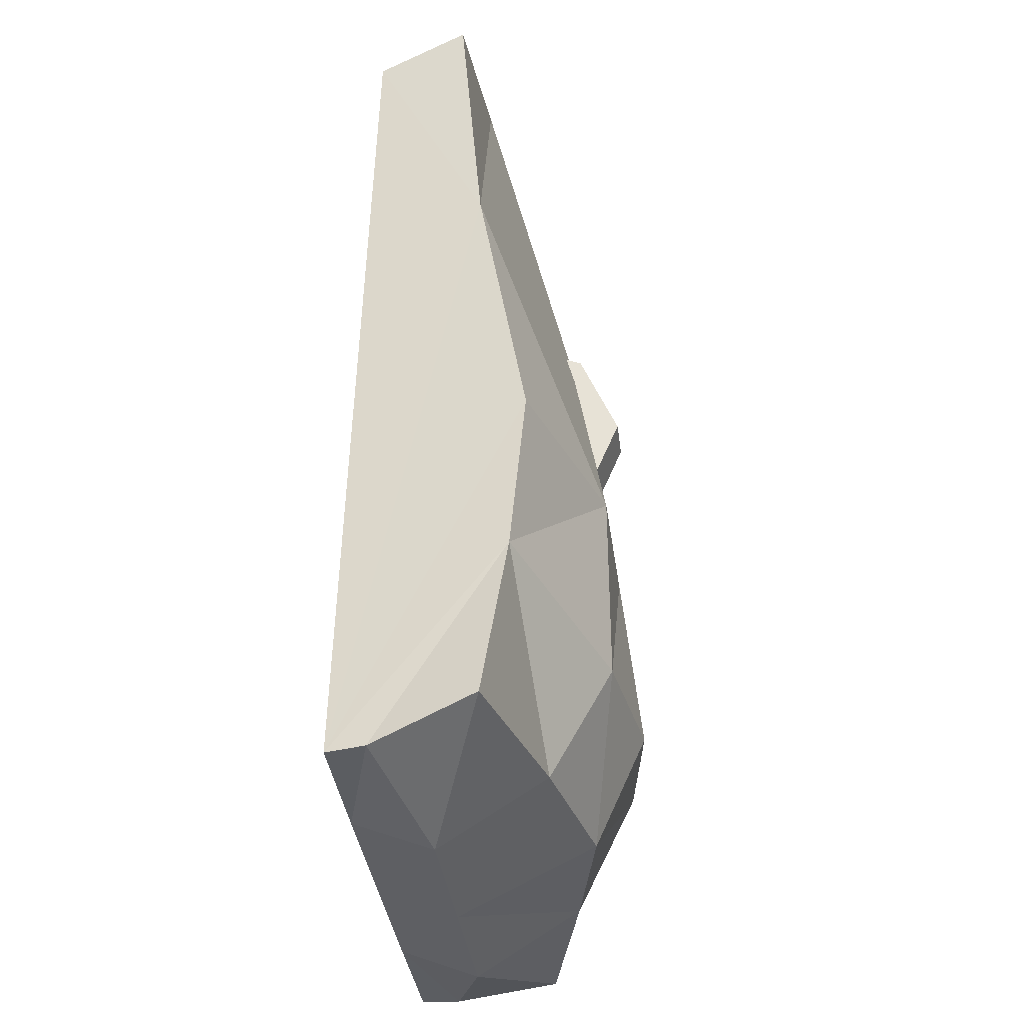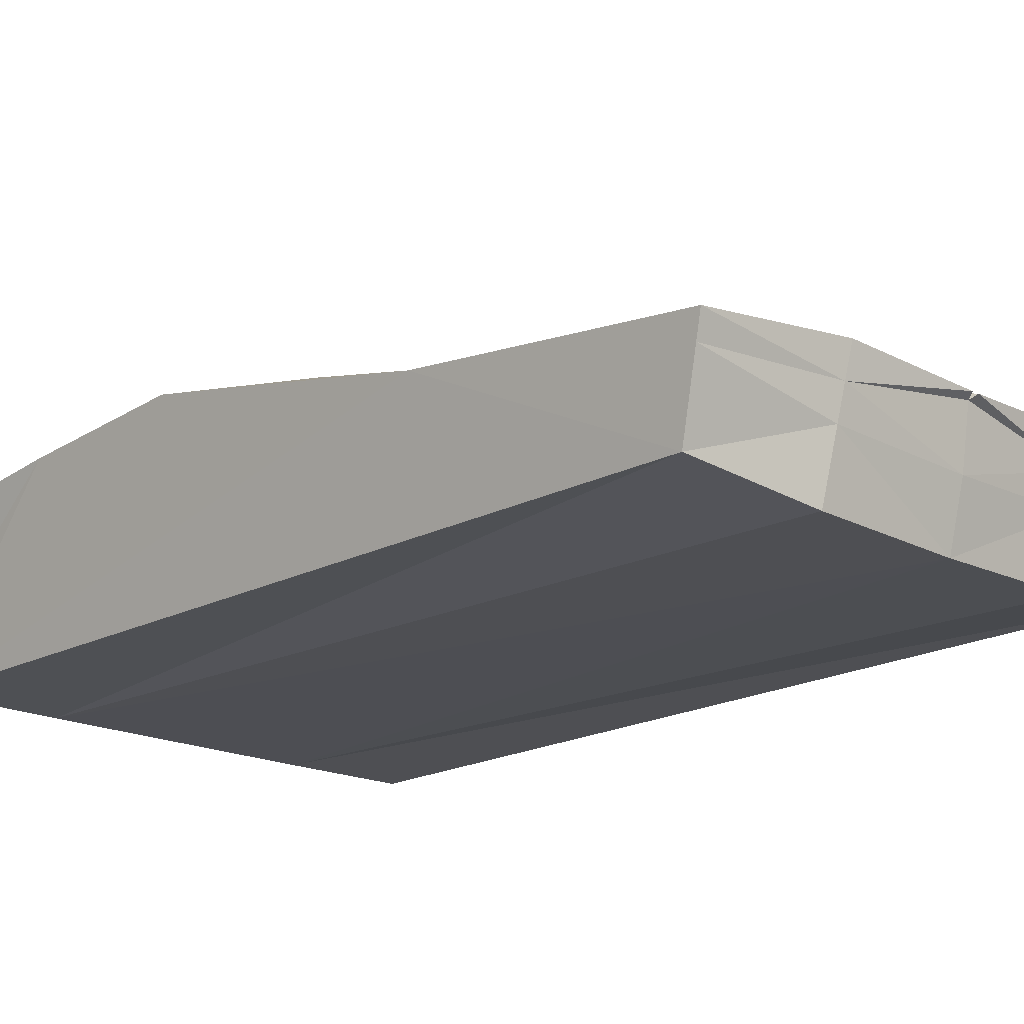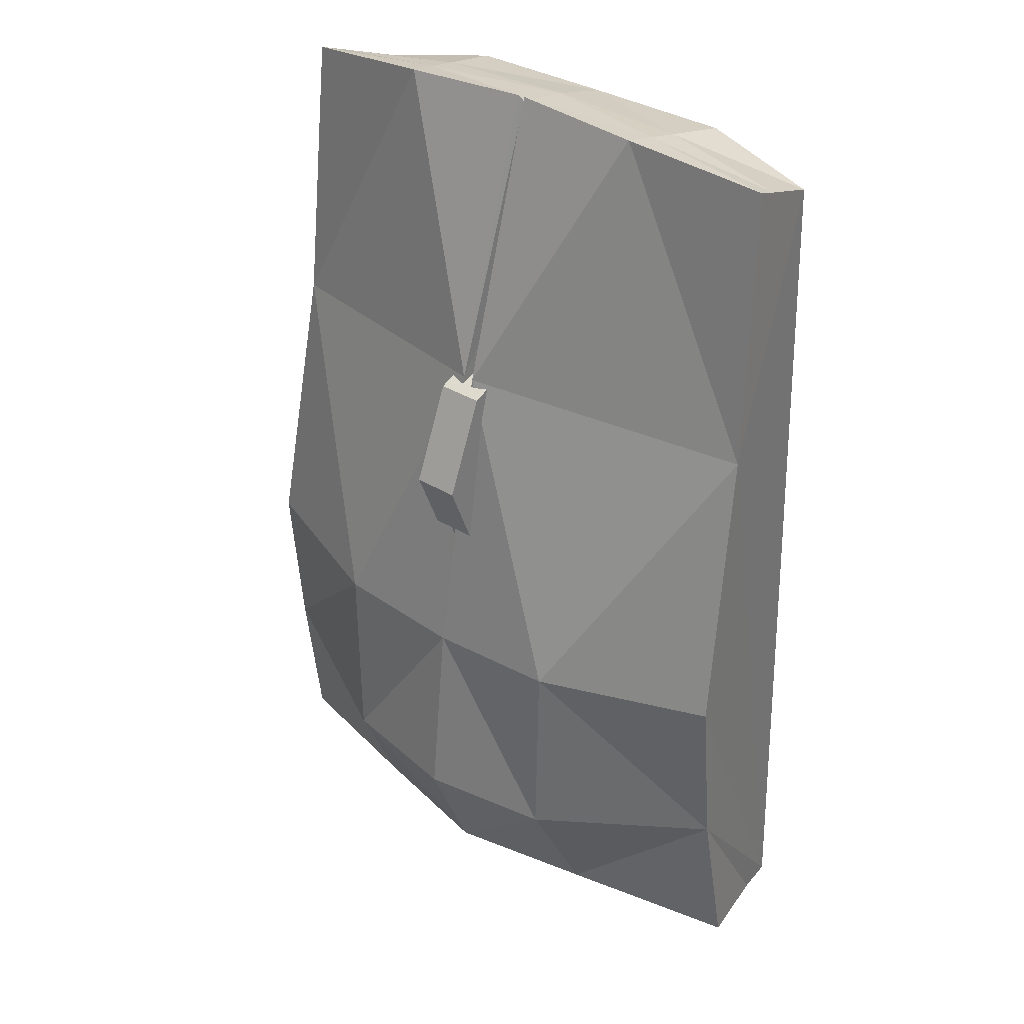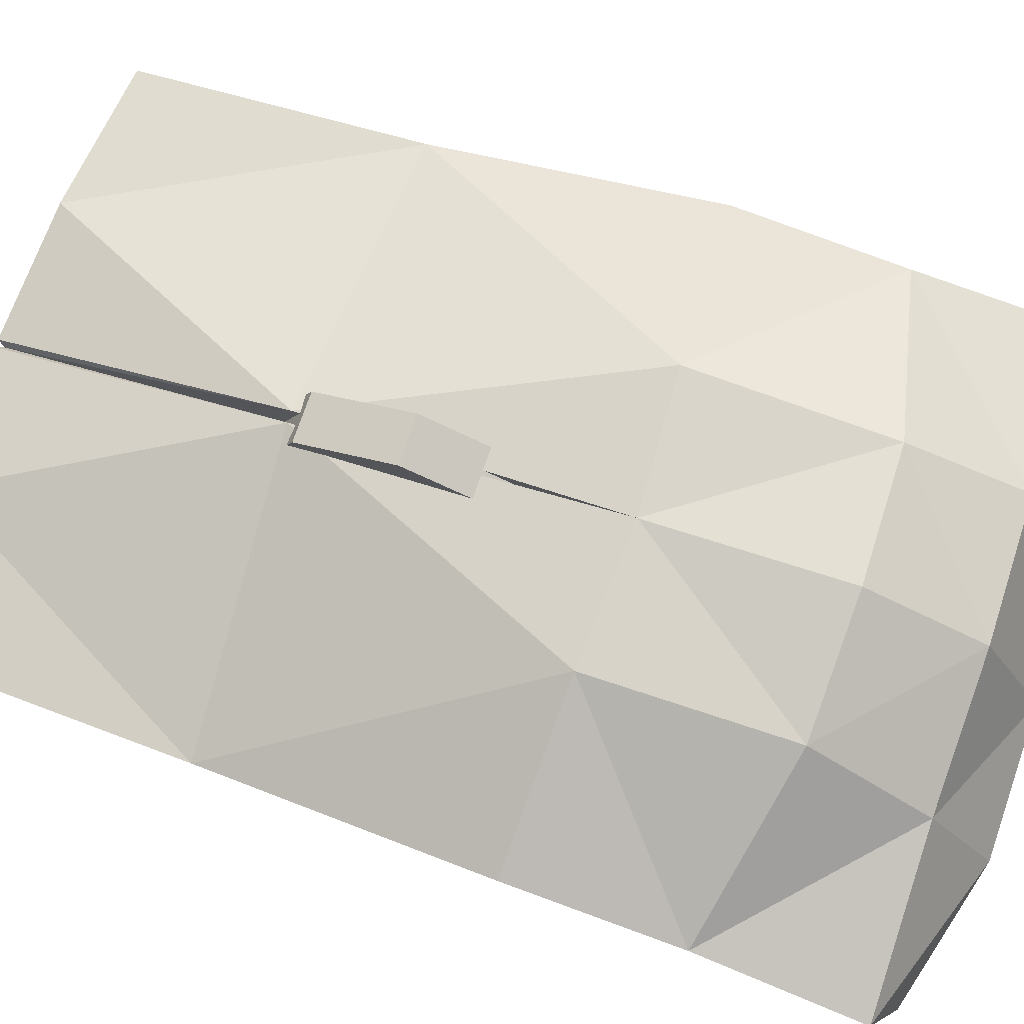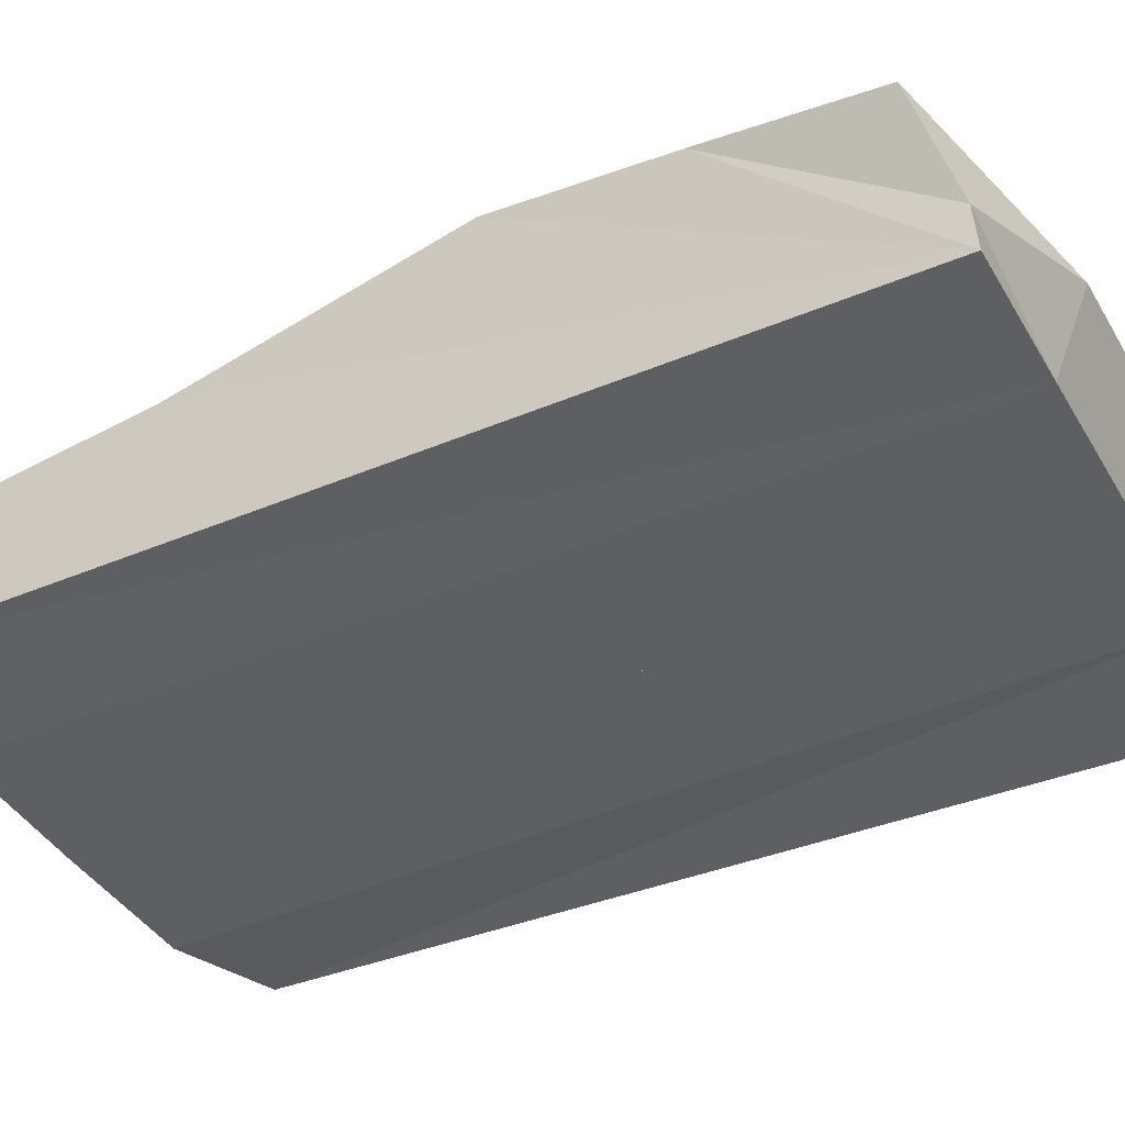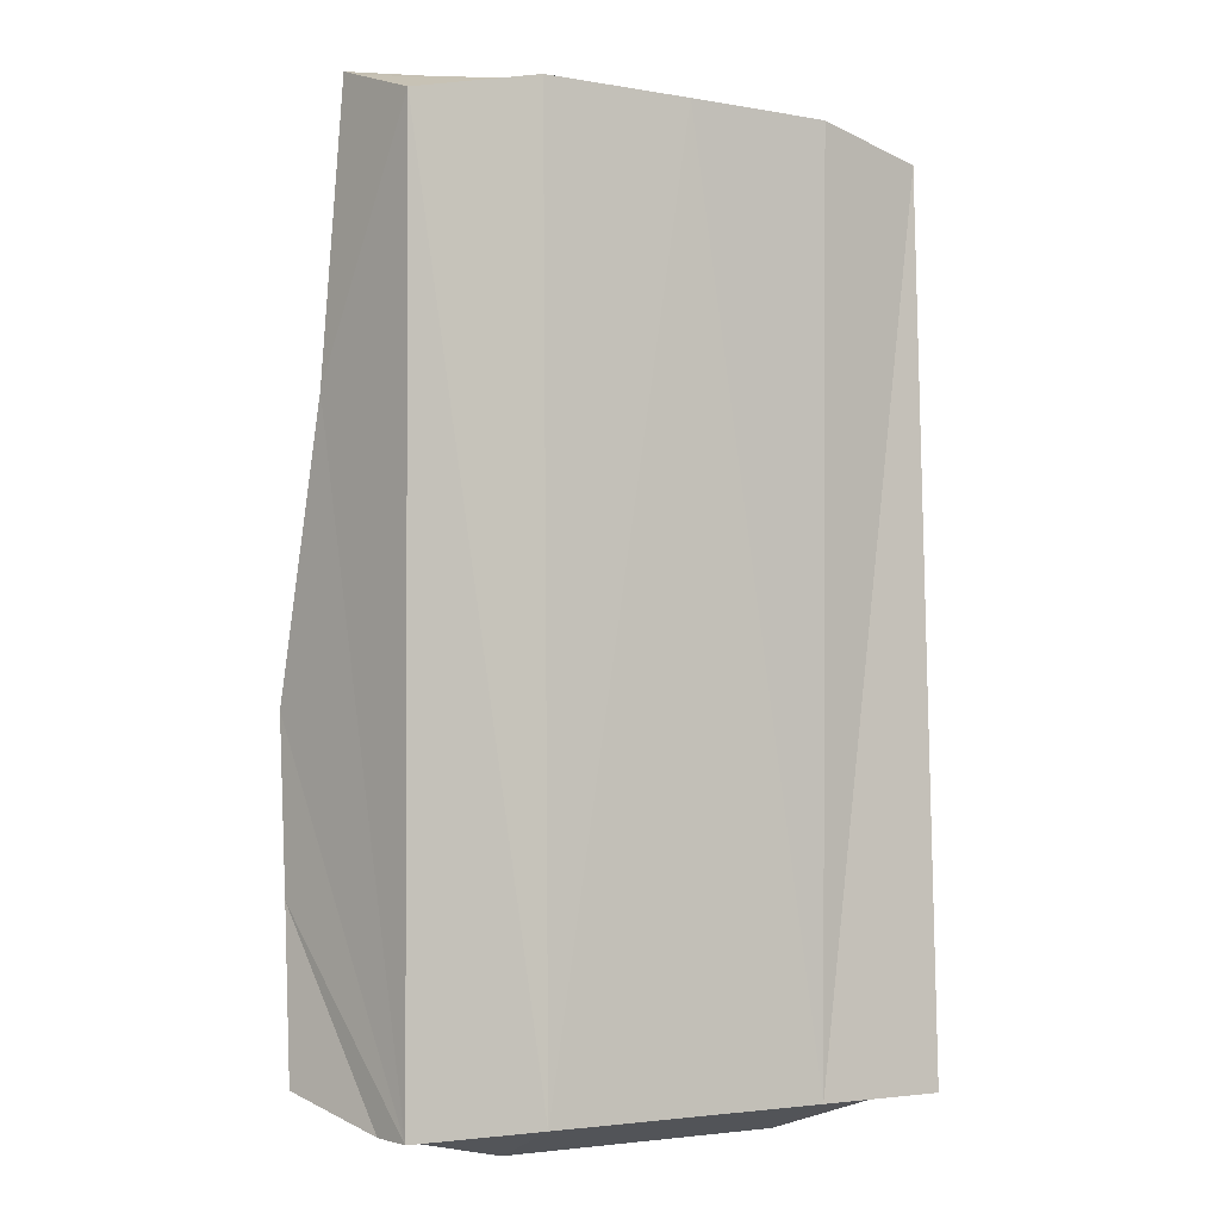
<metadata>
{"format":"obj","ext":"obj","renderer":"f3d","projection":"perspective","resolution":1024,"background":"white","views":[{"elev":-35.9,"azim":97.0,"up":"+Z"},{"elev":-17.5,"azim":-45.4,"up":"+Y"},{"elev":33.1,"azim":-139.0,"up":"+Z"},{"elev":75.3,"azim":109.1,"up":"+Y"},{"elev":-40.8,"azim":117.9,"up":"+Y"},{"elev":-2.9,"azim":-32.1,"up":"+Z"}]}
</metadata>
<code>
o hontai_Cube
v 0.007756 0.005187 0.1961
v 0.006014 0.001129 0.0065
v 0.004599 0.02524 0.203
v -0.000485 0.04077 0.08313
v 0.06557 0.02665 0.2076
v -0.000718 0.03735 0.04755
v -0.002145 0.03183 0.01296
v 0.03373 0.000889 0.2011
v 0.03514 0.000971 0.0065
v 0.03684 0.05419 0.08189
v 0.03626 0.02793 0.2062
v 0.03753 0.05428 0.03973
v 0.03499 0.04113 0.01418
v 0.004761 0.009504 0.006779
v 0.03514 0.01814 -0.000403
v 0.06521 0.04458 0.1465
v 0.002575 0.03034 0.1431
v 0.006178 0.01521 0.1995
v 0.03499 0.01441 0.2037
v 0.005388 0.02023 0.2012
v 0.03563 0.02117 0.205
v 0.125 0.005187 0.1961
v 0.1268 0.001129 0.0065
v 0.06639 0.00039 0.201
v 0.06639 0.000971 0.0065
v 0.1282 0.02524 0.203
v 0.1333 0.04077 0.08313
v 0.06639 0.05463 0.08018
v 0.0672 0.02665 0.2076
v 0.1335 0.03735 0.04755
v 0.1349 0.03183 0.01296
v 0.06639 0.04777 0.01418
v 0.06639 0.05892 0.03924
v 0.09904 0.000889 0.2011
v 0.09764 0.000971 0.0065
v 0.09593 0.05419 0.08189
v 0.09651 0.02793 0.2062
v 0.09524 0.05428 0.03973
v 0.09779 0.04113 0.01418
v 0.128 0.009504 0.006779
v 0.06639 0.01814 -0.000403
v 0.09764 0.01814 -0.000403
v 0.06756 0.04458 0.1465
v 0.1302 0.03034 0.1431
v 0.06639 0.01352 0.2043
v 0.1266 0.01521 0.1995
v 0.09778 0.01441 0.2037
v 0.06639 0.02571 0.2061
v 0.1274 0.02023 0.2012
v 0.09714 0.02117 0.205
f 28 12 10
f 1 9 8
f 45 24 16
f 13 41 15
f 21 3 20
f 12 32 13
f 17 4 2
f 6 13 7
f 5 21 48
f 7 15 14
f 24 9 25
f 10 6 4
f 14 9 2
f 15 25 9
f 17 16 10
f 24 19 8
f 19 1 8
f 45 21 19
f 19 20 18
f 28 33 12
f 1 2 9
f 24 25 16
f 28 16 25
f 16 5 48
f 48 45 16
f 13 32 41
f 21 11 3
f 12 33 32
f 2 1 17
f 1 18 17
f 20 3 17
f 18 20 17
f 7 14 6
f 14 2 6
f 4 6 2
f 6 12 13
f 5 11 21
f 7 13 15
f 24 8 9
f 10 12 6
f 14 15 9
f 15 41 25
f 17 3 11
f 11 5 16
f 16 28 10
f 10 4 17
f 17 11 16
f 24 45 19
f 19 18 1
f 45 48 21
f 19 21 20
f 28 36 38
f 22 34 35
f 45 43 24
f 39 42 41
f 50 49 26
f 38 39 32
f 44 23 27
f 30 31 39
f 29 48 50
f 31 40 42
f 24 25 35
f 36 27 30
f 40 23 35
f 42 35 25
f 44 36 43
f 24 34 47
f 47 34 22
f 45 47 50
f 47 46 49
f 28 38 33
f 22 35 23
f 24 43 25
f 25 32 41
f 33 32 25
f 33 25 28
f 28 25 43
f 43 48 29
f 48 43 45
f 39 41 32
f 50 26 37
f 38 32 33
f 23 44 22
f 22 44 46
f 49 44 26
f 46 44 49
f 31 30 40
f 40 30 23
f 27 23 30
f 30 39 38
f 29 50 37
f 31 42 39
f 24 35 34
f 36 30 38
f 40 35 42
f 42 25 41
f 44 37 26
f 37 43 29
f 43 36 28
f 36 44 27
f 44 43 37
f 24 47 45
f 47 22 46
f 45 50 48
f 47 49 50
o hoiru_円柱
v 0.07146 0.02664 0.1524
v 0.06131 0.02664 0.1524
v 0.07146 0.005915 0.1438
v 0.06131 0.005915 0.1438
v 0.07146 -0.002667 0.1231
v 0.06131 -0.002667 0.1231
v 0.07146 0.005915 0.1024
v 0.06131 0.005915 0.1024
v 0.07146 0.02664 0.0938
v 0.06131 0.02664 0.0938
v 0.07146 0.04736 0.1024
v 0.06131 0.04736 0.1024
v 0.07146 0.05594 0.1231
v 0.06131 0.05594 0.1231
v 0.07146 0.04736 0.1438
v 0.06131 0.04736 0.1438
v 0.07146 0.04255 0.1004
v 0.06131 0.03436 0.1492
v 0.07146 0.0286 0.1516
v 0.06131 0.03446 0.1492
v 0.07146 0.03493 0.149
v 0.06875 0.03481 0.149
f 62 63 61
f 64 65 63
f 66 70 72
f 70 66 64
f 71 63 65
f 62 64 63
f 64 66 65
f 71 65 72
f 65 66 72
f 64 62 70
f 62 68 70
f 71 61 63

</code>
